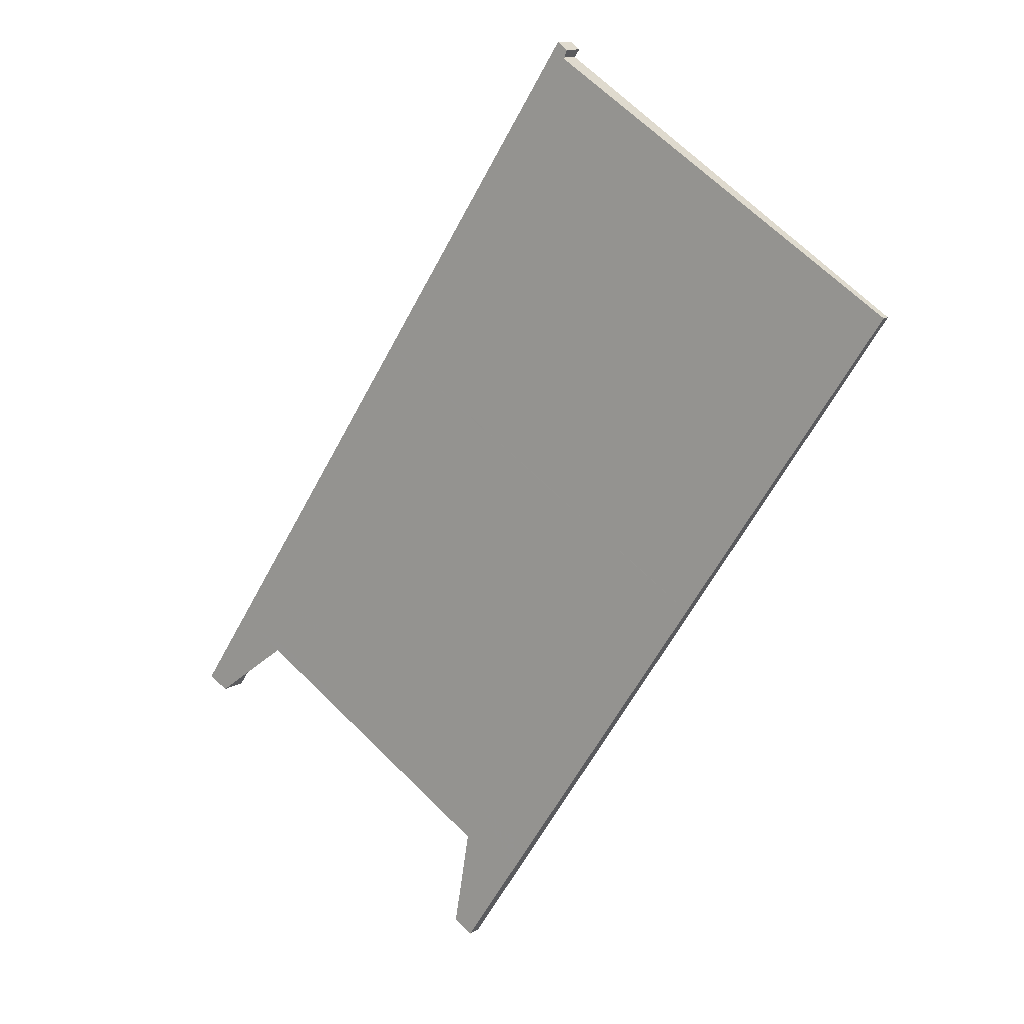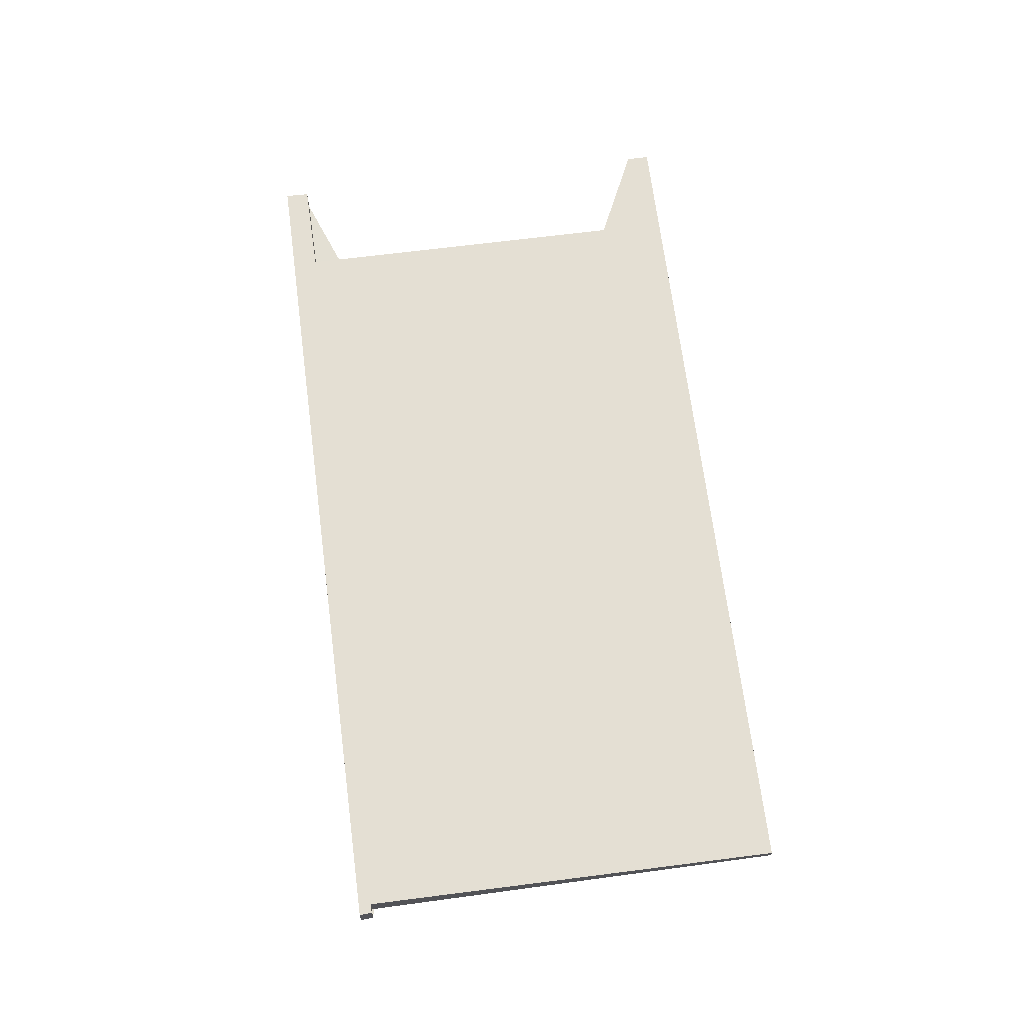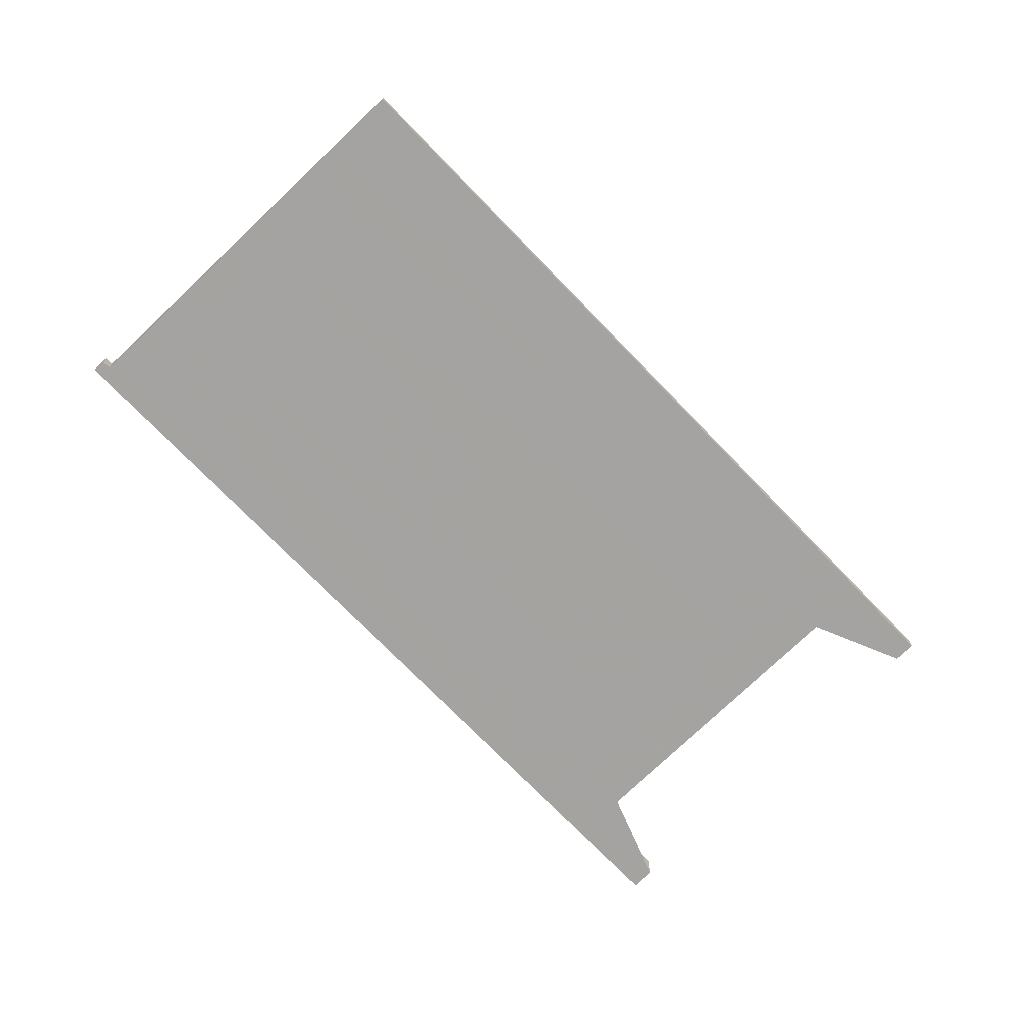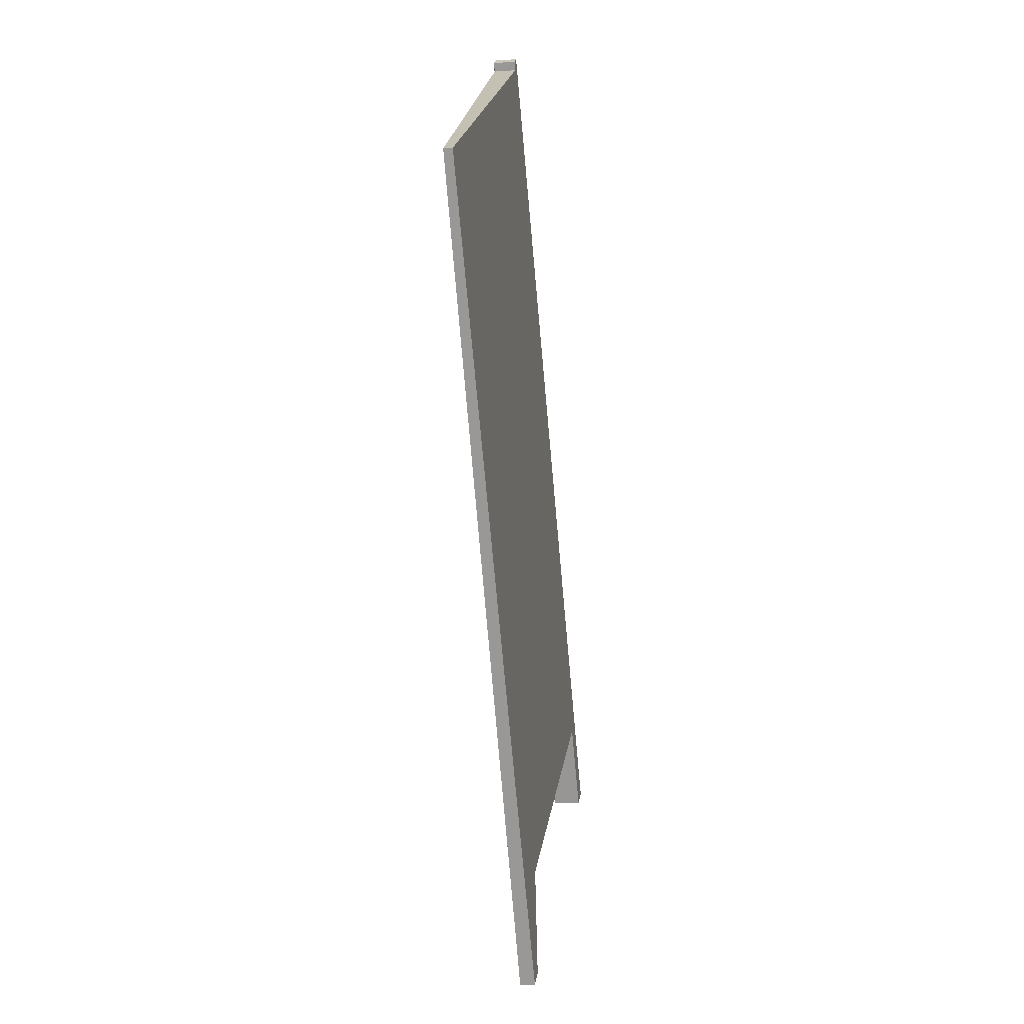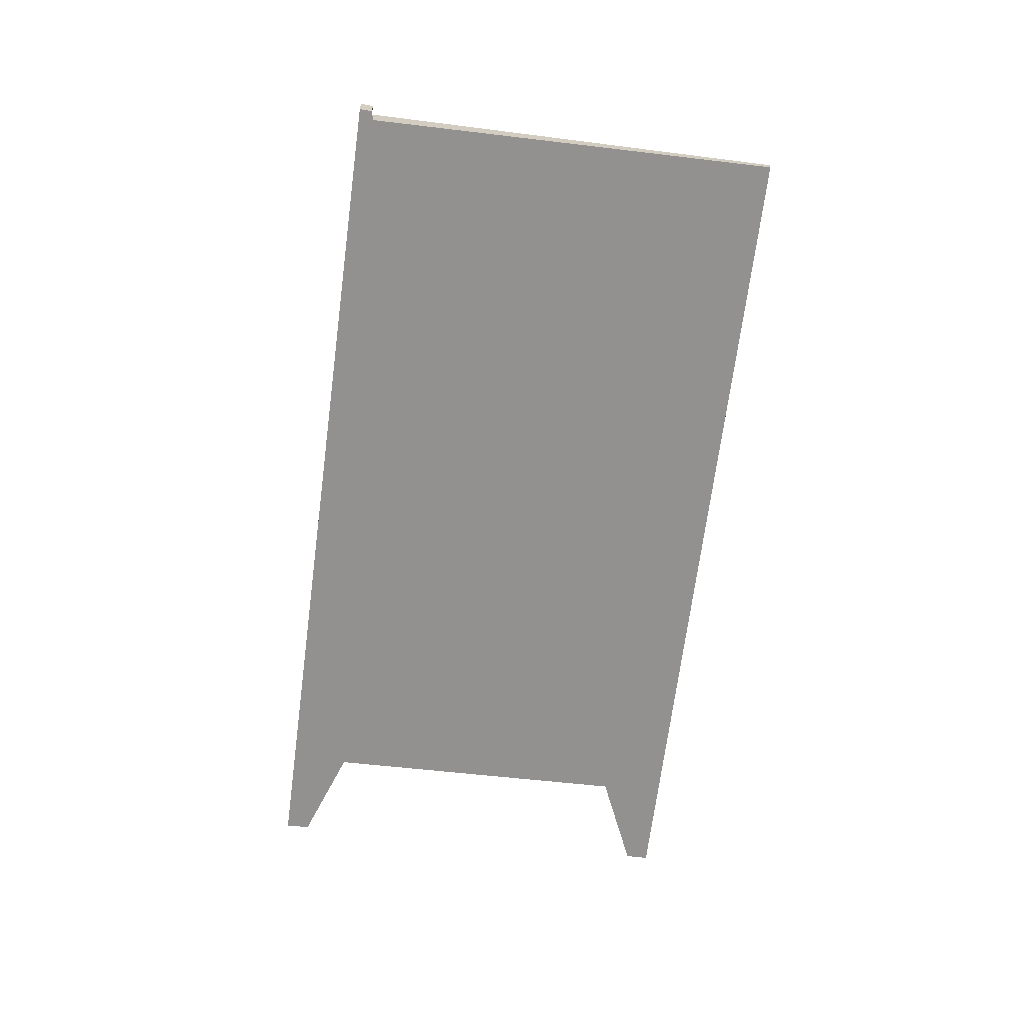
<metadata>
{"format":"obj","ext":"obj","renderer":"f3d","projection":"perspective","resolution":1024,"background":"white","views":[{"elev":12.3,"azim":-144.7,"up":"+Y"},{"elev":66.5,"azim":-153.9,"up":"+Z"},{"elev":-71.4,"azim":-102.8,"up":"+Z"},{"elev":-13.8,"azim":-80.7,"up":"+Y"},{"elev":-65.7,"azim":-153.9,"up":"+Z"}]}
</metadata>
<code>
v -2284 -318.2 -0.1098
v -2279 -315.3 -0.2774
v -2279 -315.2 -0.2765
v -2279 -315.1 -0.2814
v -2273 -324.2 -0.3612
v -2274 -324.4 -0.3518
v -2274 -323.4 -0.3427
v -2278 -326.1 -0.189
v -2278 -327 -0.1981
v -2278 -327.2 -0.1891
v -2279 -315.4 -0.2736
v -2274 -324.4 -0.3524
v -2281 -316.2 -0.2278
v -2275 -324.2 -0.298
v -2280 -316.4 -0.2302
v -2279 -315.7 -0.276
v -2284 -318.5 -0.1122
v -2281 -317.1 -0.1922
v -2282 -316.8 -0.1898
v -2276 -324.8 -0.2605
v -2279 -315.5 -0.2847
v -2275 -324 -0.3096
v -2280 -316.3 -0.2413
v -2280 -316 -0.2389
v -2283 -317.7 -0.1373
v -2283 -318 -0.1397
v -2278 -325.7 -0.2075
v -2278 -320.1 -0.2619
v -2279 -320.7 -0.2242
v -2277 -319.1 -0.3165
v -2277 -319.3 -0.3078
v -2278 -319.9 -0.2733
v -2280 -321.6 -0.1714
v -2281 -322.1 -0.1441
v -2278 -320.1 -0.2594
v -2281 -316.5 -0.2274
v -2281 -316.2 -0.225
v -2275 -324.2 -0.2957
v -2282 -317.7 -0.1557
v -2283 -317.5 -0.1533
v -2280 -321.4 -0.1877
v -2277 -325.5 -0.224
v -2276 -323 -0.2876
v -2276 -323 -0.2852
v -2275 -322 -0.3422
v -2275 -322.2 -0.3334
v -2276 -322.8 -0.2991
v -2279 -324.6 -0.197
v -2279 -325 -0.17
v -2277 -323.6 -0.25
v -2278 -324.3 -0.2135
v -2282 -317.2 -0.169
v -2282 -317.5 -0.1714
v -2280 -321.1 -0.2032
v -2278 -324 -0.2288
v -2277 -325.2 -0.2392
v -2278 -320.1 -0.2593
v -2278 -320.1 -0.2618
v -2277 -319.3 -0.3077
v -2277 -319.1 -0.3164
v -2278 -319.9 -0.2732
v -2281 -322.1 -0.1441
v -2280 -321.6 -0.1713
v -2280 -321.3 -0.1876
v -2280 -321.1 -0.2031
v -2279 -320.7 -0.2241
v -2277 -324.5 -0.2333
v -2277 -324.1 -0.2545
v -2276 -323.5 -0.2897
v -2276 -323.5 -0.292
v -2275 -322.7 -0.3379
v -2274 -322.6 -0.3466
v -2276 -323.3 -0.3036
v -2279 -325.5 -0.1745
v -2278 -325.1 -0.2015
v -2278 -324.8 -0.218
v -2277 -324.7 -0.2353
v -2277 -324.4 -0.2565
v -2276 -323.8 -0.2917
v -2276 -323.7 -0.2941
v -2274 -322.9 -0.3399
v -2274 -322.8 -0.3486
v -2275 -323.5 -0.3056
v -2279 -325.8 -0.1765
v -2278 -325.3 -0.2035
v -2278 -325 -0.22
v -2276 -324.7 -0.2595
v -2277 -325.1 -0.2383
v -2275 -324.1 -0.2971
v -2275 -324.1 -0.2948
v -2274 -323.1 -0.3516
v -2274 -323.3 -0.3429
v -2275 -323.9 -0.3087
v -2278 -325.6 -0.2065
v -2279 -326.1 -0.1795
v -2277 -325.4 -0.223
v -2275 -323 -0.322
v -2275 -323.2 -0.324
v -2275 -323.6 -0.327
v -2275 -323.7 -0.328
v -2277 -319.5 -0.2918
v -2277 -319.6 -0.2919
v -2280 -315.7 -0.2577
v -2280 -315.9 -0.2601
v -2275 -322.5 -0.3175
v -2283 -317.7 -0.1373
v -2284 -318.2 -0.1098
v -2284 -318.2 1.388e-17
v -2283 -317.7 0
v -2279 -315.2 -0.2765
v -2279 -315.3 -0.2774
v -2279 -315.3 5.551e-17
v -2279 -315.2 0
v -2279 -315.1 -0.2814
v -2279 -315.2 -0.2765
v -2279 -315.2 0
v -2279 -315.1 0
v -2279 -315.5 -0.2847
v -2279 -315.1 -0.2814
v -2279 -315.1 0
v -2279 -315.5 0
v -2274 -324.4 -0.3524
v -2273 -324.2 -0.3612
v -2273 -324.2 -5.551e-17
v -2274 -324.4 0
v -2274 -323.4 -0.3427
v -2274 -324.4 -0.3518
v -2274 -324.4 5.551e-17
v -2274 -323.4 5.551e-17
v -2275 -323.7 -0.328
v -2274 -323.4 -0.3427
v -2274 -323.4 5.551e-17
v -2275 -323.7 0
v -2278 -327 -0.1981
v -2278 -326.1 -0.189
v -2278 -326.1 0
v -2278 -327 -2.776e-17
v -2278 -327.2 -0.1891
v -2278 -327 -0.1981
v -2278 -327 -2.776e-17
v -2278 -327.2 0
v -2279 -326.1 -0.1795
v -2278 -327.2 -0.1891
v -2278 -327.2 0
v -2279 -326.1 0
v -2279 -315.3 -0.2774
v -2279 -315.4 -0.2736
v -2279 -315.4 0
v -2279 -315.3 5.551e-17
v -2274 -324.4 -0.3518
v -2274 -324.4 -0.3524
v -2274 -324.4 0
v -2274 -324.4 5.551e-17
v -2280 -316 -0.2389
v -2281 -316.2 -0.2278
v -2281 -316.2 -2.776e-17
v -2280 -316 0
v -2275 -324.2 -0.2957
v -2275 -324.2 -0.298
v -2275 -324.2 0
v -2275 -324.2 0
v -2284 -318.2 -0.1098
v -2284 -318.5 -0.1122
v -2284 -318.5 0
v -2284 -318.2 1.388e-17
v -2281 -316.2 -0.225
v -2282 -316.8 -0.1898
v -2282 -316.8 0
v -2281 -316.2 0
v -2277 -325.2 -0.2392
v -2276 -324.8 -0.2605
v -2276 -324.8 0
v -2277 -325.2 0
v -2277 -319.1 -0.3164
v -2279 -315.5 -0.2847
v -2279 -315.5 0
v -2277 -319.1 0
v -2275 -324.2 -0.298
v -2275 -324 -0.3096
v -2275 -324 0
v -2275 -324.2 0
v -2280 -315.7 -0.2577
v -2280 -316 -0.2389
v -2280 -316 0
v -2280 -315.7 0
v -2283 -317.5 -0.1533
v -2283 -317.7 -0.1373
v -2283 -317.7 0
v -2283 -317.5 0
v -2278 -326.1 -0.189
v -2278 -325.7 -0.2075
v -2278 -325.7 0
v -2278 -326.1 0
v -2275 -322 -0.3422
v -2277 -319.1 -0.3165
v -2277 -319.1 0
v -2275 -322 0
v -2281 -322.1 -0.1441
v -2281 -322.1 -0.1441
v -2281 -322.1 0
v -2281 -322.1 -2.776e-17
v -2281 -316.2 -0.2278
v -2281 -316.2 -0.225
v -2281 -316.2 0
v -2281 -316.2 -2.776e-17
v -2276 -324.8 -0.2605
v -2275 -324.2 -0.2957
v -2275 -324.2 0
v -2276 -324.8 0
v -2282 -317.2 -0.169
v -2283 -317.5 -0.1533
v -2283 -317.5 0
v -2282 -317.2 0
v -2278 -325.7 -0.2075
v -2277 -325.5 -0.224
v -2277 -325.5 0
v -2278 -325.7 0
v -2274 -322.6 -0.3466
v -2275 -322 -0.3422
v -2275 -322 0
v -2274 -322.6 0
v -2281 -322.1 -0.1441
v -2279 -325 -0.17
v -2279 -325 0
v -2281 -322.1 0
v -2282 -316.8 -0.1898
v -2282 -317.2 -0.169
v -2282 -317.2 0
v -2282 -316.8 0
v -2277 -325.5 -0.224
v -2277 -325.2 -0.2392
v -2277 -325.2 0
v -2277 -325.5 0
v -2277 -319.1 -0.3165
v -2277 -319.1 -0.3164
v -2277 -319.1 0
v -2277 -319.1 0
v -2284 -318.5 -0.1122
v -2281 -322.1 -0.1441
v -2281 -322.1 -2.776e-17
v -2284 -318.5 0
v -2274 -322.8 -0.3486
v -2274 -322.6 -0.3466
v -2274 -322.6 0
v -2274 -322.8 5.551e-17
v -2279 -325 -0.17
v -2279 -325.5 -0.1745
v -2279 -325.5 0
v -2279 -325 0
v -2274 -323.1 -0.3516
v -2274 -322.8 -0.3486
v -2274 -322.8 5.551e-17
v -2274 -323.1 0
v -2279 -325.5 -0.1745
v -2279 -325.8 -0.1765
v -2279 -325.8 0
v -2279 -325.5 0
v -2273 -324.2 -0.3612
v -2274 -323.1 -0.3516
v -2274 -323.1 0
v -2273 -324.2 -5.551e-17
v -2279 -325.8 -0.1765
v -2279 -326.1 -0.1795
v -2279 -326.1 0
v -2279 -325.8 0
v -2275 -324 -0.3096
v -2275 -323.7 -0.328
v -2275 -323.7 0
v -2275 -324 0
v -2279 -315.4 -0.2736
v -2280 -315.7 -0.2577
v -2280 -315.7 0
v -2279 -315.4 0
v -2284 -318.2 0
v -2279 -315.3 0
v -2279 -315.2 0
v -2279 -315.1 0
v -2273 -324.2 0
v -2274 -324.4 0
v -2274 -323.4 0
v -2278 -326.1 0
v -2278 -327 0
v -2278 -327.2 0
f 58 28 35 57
f 60 30 31 59
f 102 32 61 101
f 104 23 24 103
f 37 13 15 36
f 26 17 1 25
f 63 33 34 62
f 16 11 2 3 4 21
f 61 32 28 58
f 23 15 13 24
f 53 39 40 52
f 65 54 41 64
f 44 35 28 43
f 46 31 30 45
f 105 47 32 102
f 49 34 33 48
f 43 28 32 47
f 55 51 41 54
f 57 35 29 66
f 36 18 19 37
f 50 29 35 44
f 39 26 25 40
f 64 41 33 63
f 48 33 41 51
f 90 79 80 89
f 92 81 82 91
f 99 93 83 98
f 95 84 85 94
f 89 80 83 93
f 96 86 77 88
f 87 78 79 90
f 94 85 86 96
f 52 19 18 53
f 66 29 54 65
f 54 29 50 55
f 88 77 78 87
f 57 36 15 58
f 59 16 21 60
f 101 61 23 104
f 62 17 26 63
f 58 15 23 61
f 64 39 53 65
f 66 18 36 57
f 63 26 39 64
f 65 53 18 66
f 67 55 50 68
f 69 44 43 70
f 71 46 45 72
f 97 73 47 105
f 74 49 48 75
f 70 43 47 73
f 76 51 55 67
f 68 50 44 69
f 75 48 51 76
f 77 67 68 78
f 79 69 70 80
f 81 71 72 82
f 98 83 73 97
f 84 74 75 85
f 80 70 73 83
f 86 76 67 77
f 78 68 69 79
f 85 75 76 86
f 87 20 56 88
f 89 14 38 90
f 91 5 12 92
f 100 22 93 99
f 94 27 8 9 10 95
f 93 22 14 89
f 88 56 42 96
f 90 38 20 87
f 96 42 27 94
f 97 71 81 98
f 99 92 12 6 7 100
f 101 59 31 102
f 103 11 16 104
f 104 16 59 101
f 105 46 71 97
f 102 31 46 105
f 98 81 92 99
f 107 108 109 106
f 111 112 113 110
f 115 116 117 114
f 119 120 121 118
f 123 124 125 122
f 127 128 129 126
f 131 132 133 130
f 135 136 137 134
f 139 140 141 138
f 143 144 145 142
f 147 148 149 146
f 151 152 153 150
f 155 156 157 154
f 159 160 161 158
f 163 164 165 162
f 167 168 169 166
f 171 172 173 170
f 175 176 177 174
f 179 180 181 178
f 183 184 185 182
f 187 188 189 186
f 191 192 193 190
f 195 196 197 194
f 199 200 201 198
f 203 204 205 202
f 207 208 209 206
f 211 212 213 210
f 215 216 217 214
f 219 220 221 218
f 223 224 225 222
f 227 228 229 226
f 231 232 233 230
f 235 236 237 234
f 239 240 241 238
f 243 244 245 242
f 247 248 249 246
f 251 252 253 250
f 255 256 257 254
f 259 260 261 258
f 263 264 265 262
f 267 268 269 266
f 271 272 273 270
f 275 276 277 278 279 280 281 282 283 274

</code>
